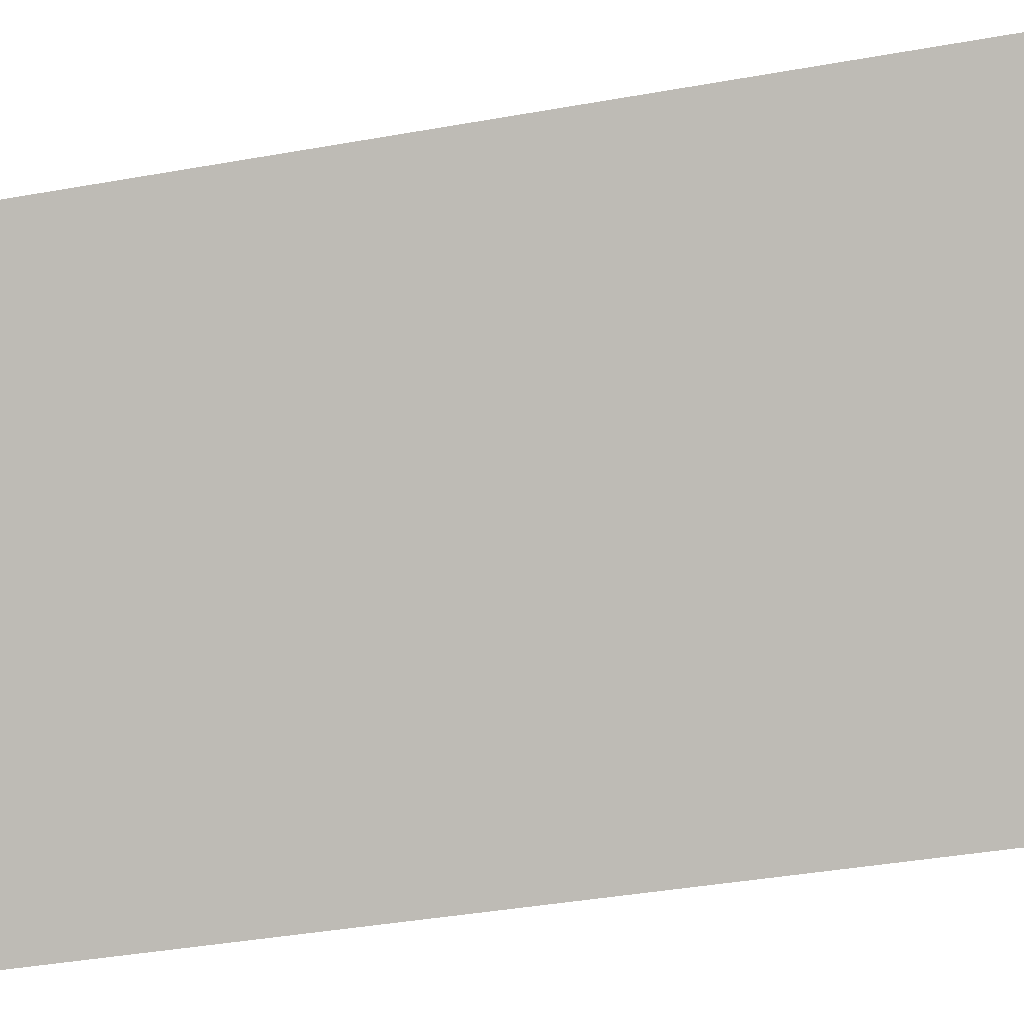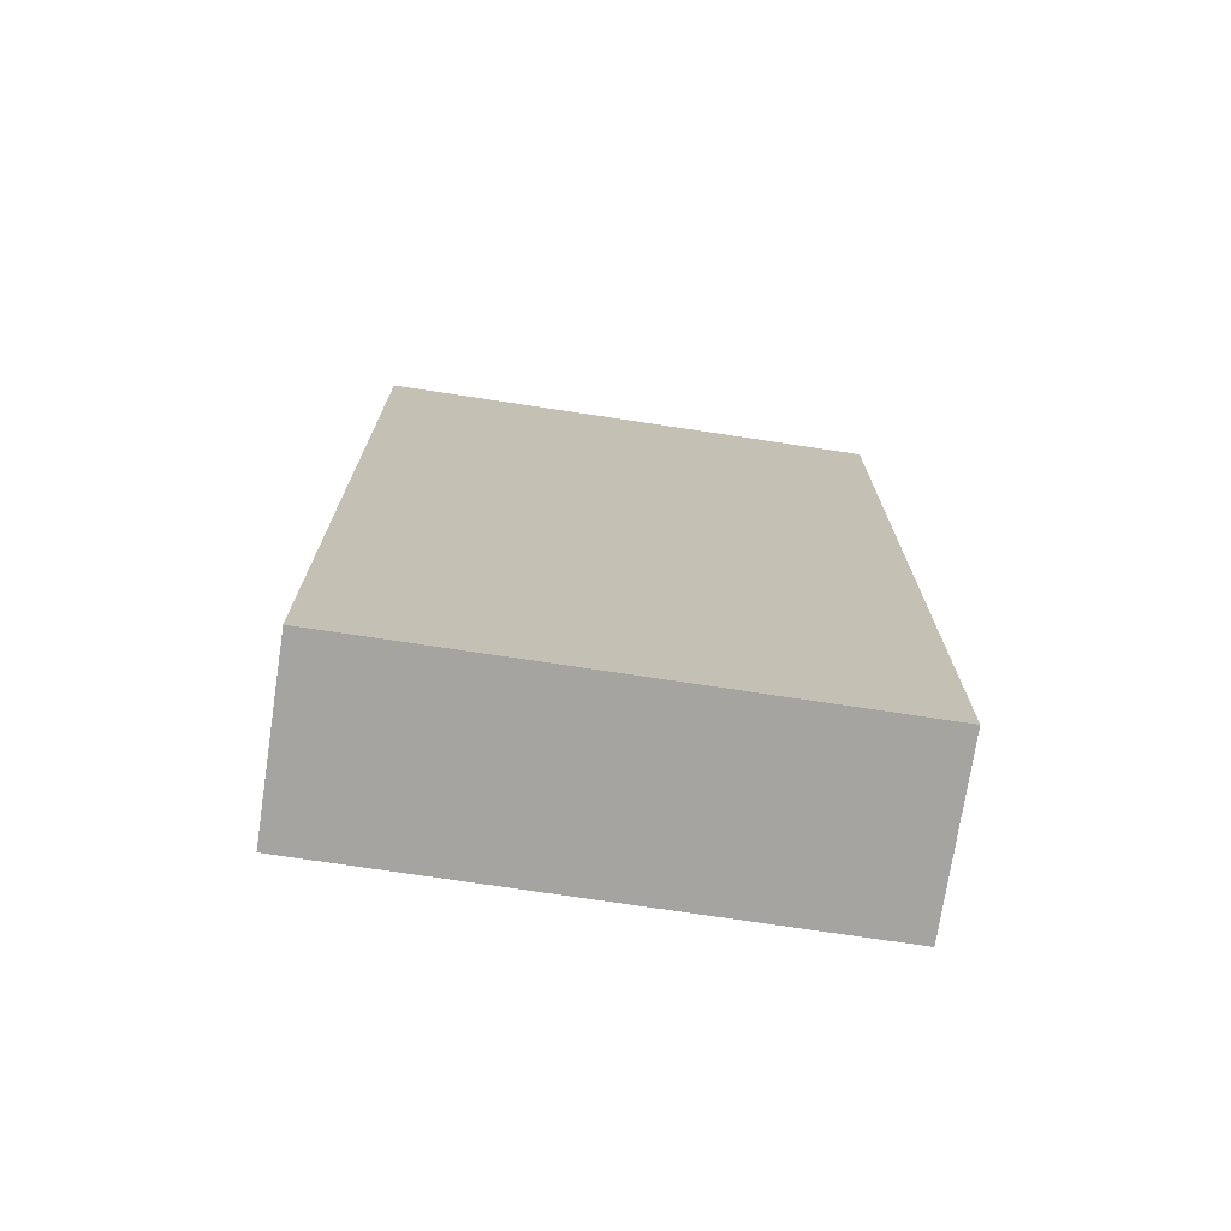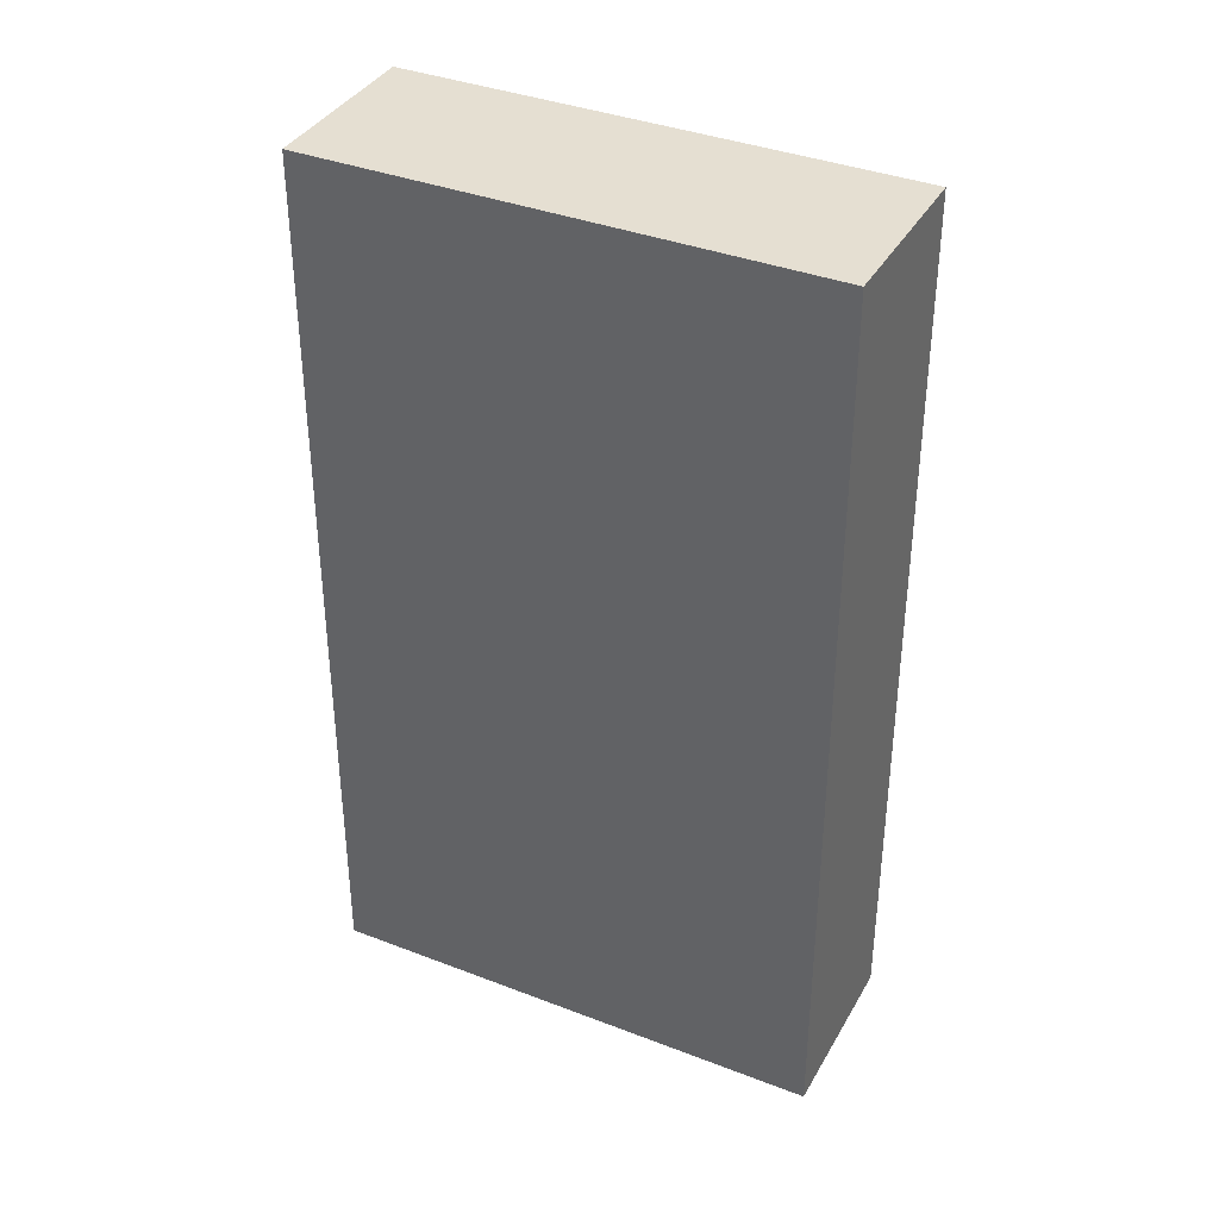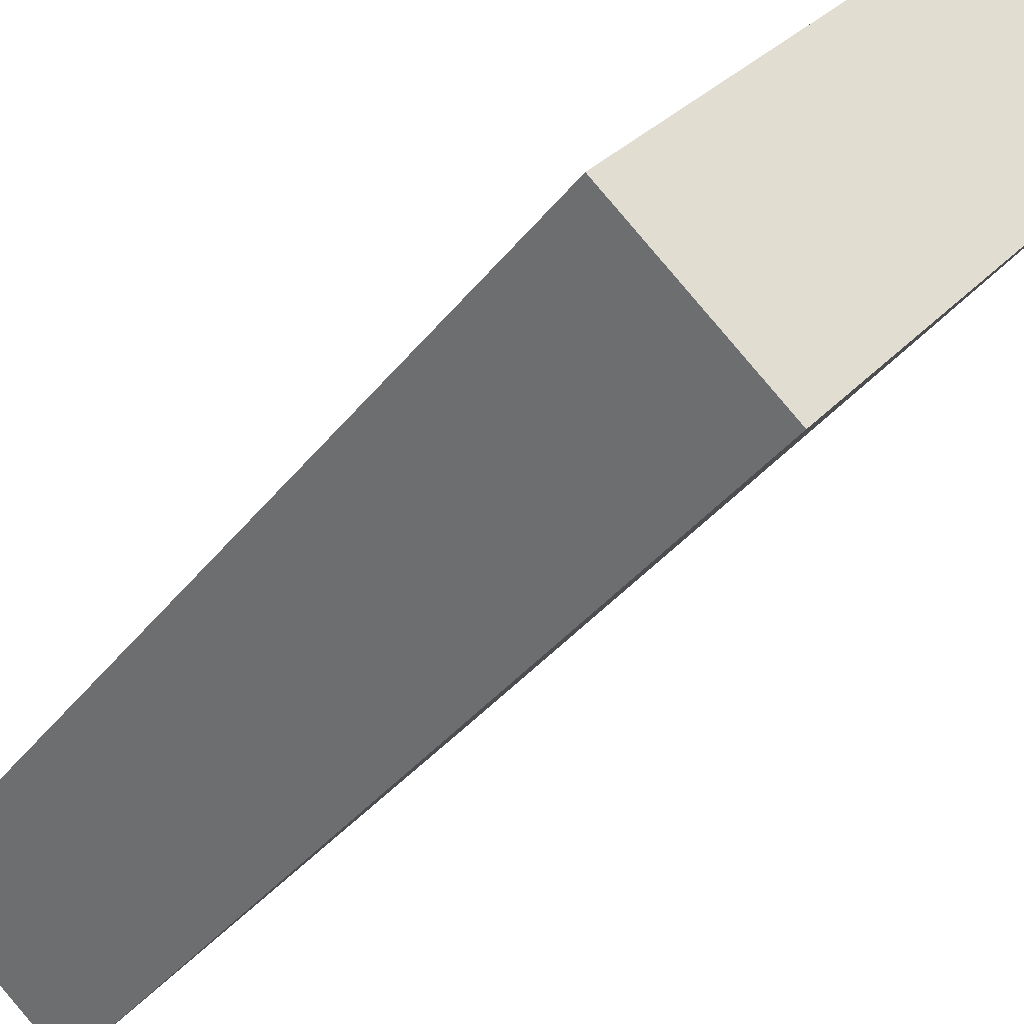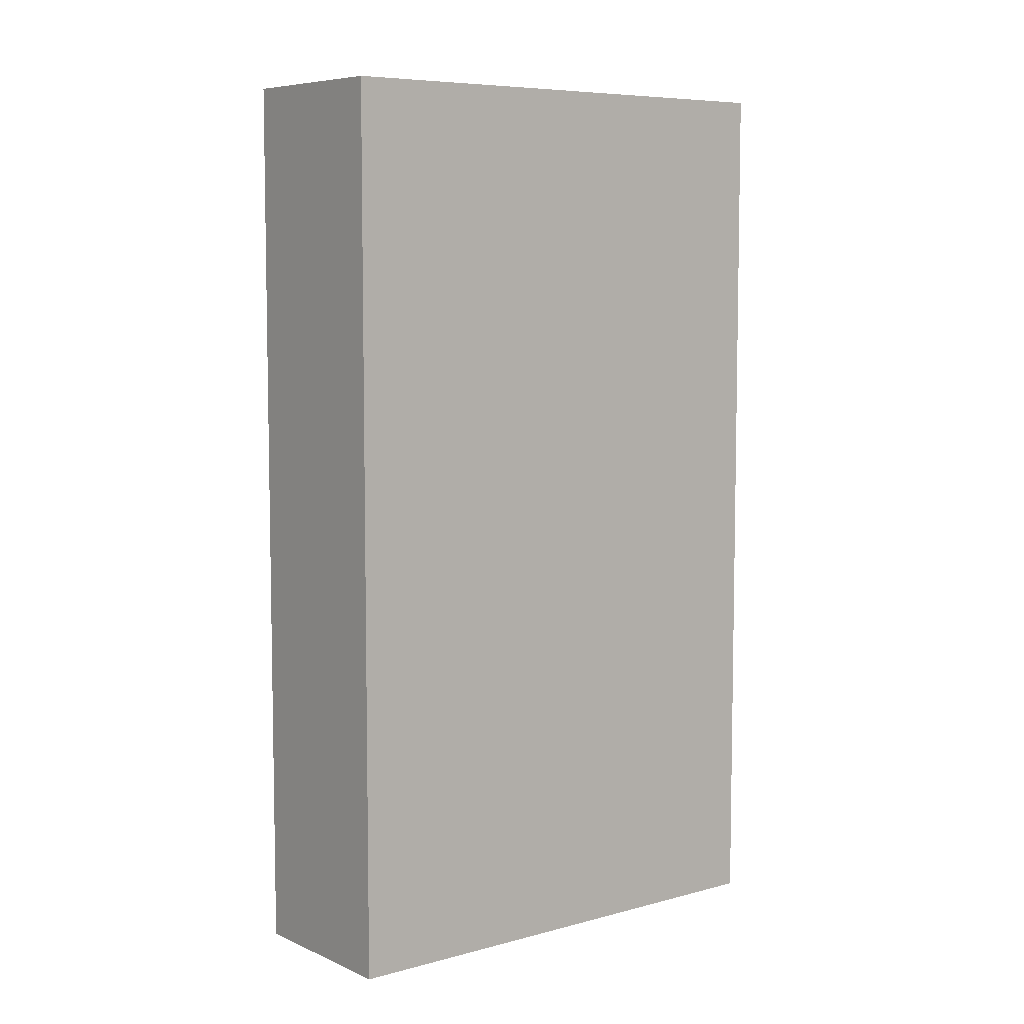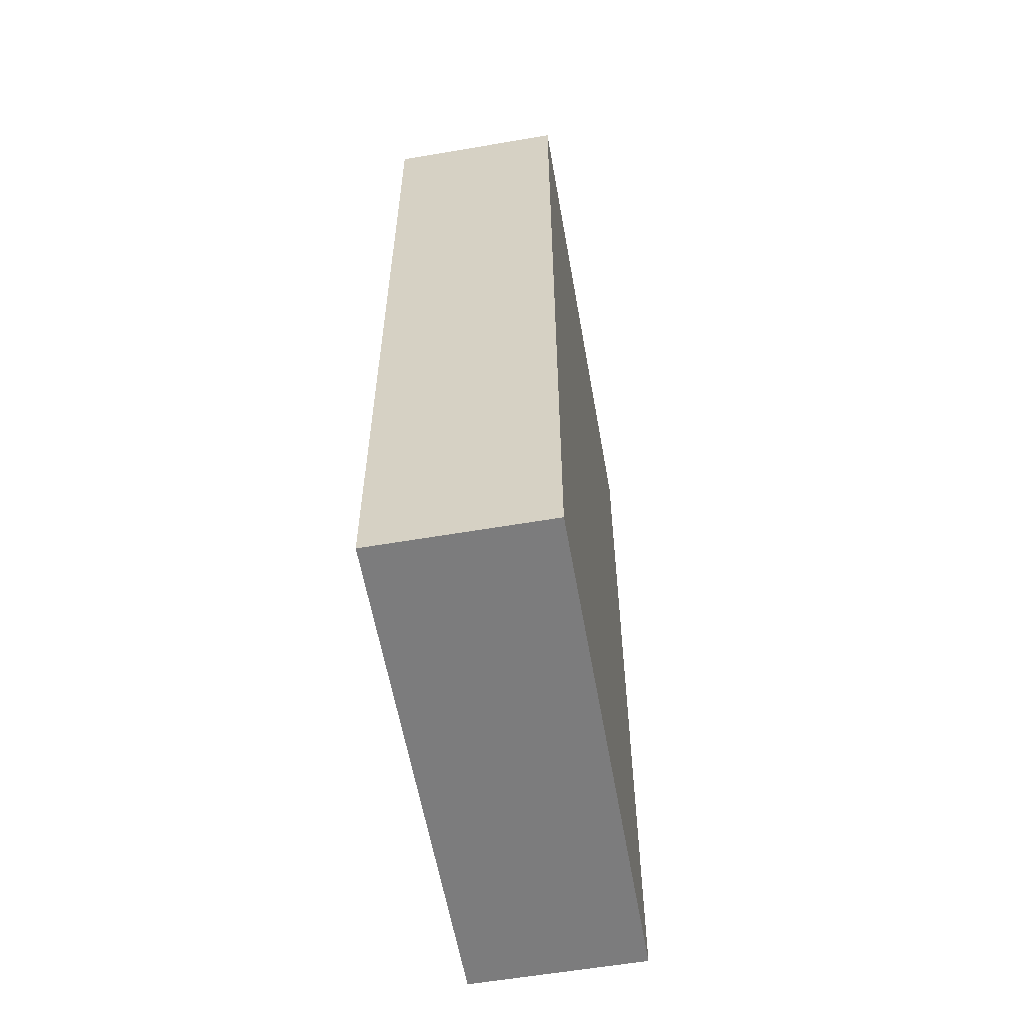
<metadata>
{"format":"obj","ext":"obj","renderer":"f3d","projection":"perspective","resolution":1024,"background":"white","views":[{"elev":-38.6,"azim":102.8,"up":"+Z"},{"elev":-73.5,"azim":-58.3,"up":"+Y"},{"elev":37.3,"azim":156.7,"up":"+Y"},{"elev":-35.2,"azim":-31.8,"up":"+Z"},{"elev":7.0,"azim":91.9,"up":"+Y"},{"elev":-58.8,"azim":50.3,"up":"+Y"}]}
</metadata>
<code>
v  1.634 10.8 -1.385
v  3.971 10.8 4.683
v  5.605 10.8 3.297
v  0 10.8 6.612e-16
v  5.605 -2.019e-16 3.297
v  1.634 8.481e-17 -1.385
v  0 0 0
v  3.971 -2.868e-16 4.683
g defaultobject
f 1 2 3
f 2 1 4
f 5 1 3
f 1 5 6
f 6 4 1
f 4 6 7
f 7 2 4
f 2 7 8
f 8 3 2
f 3 8 5
f 5 7 6
f 7 5 8

</code>
